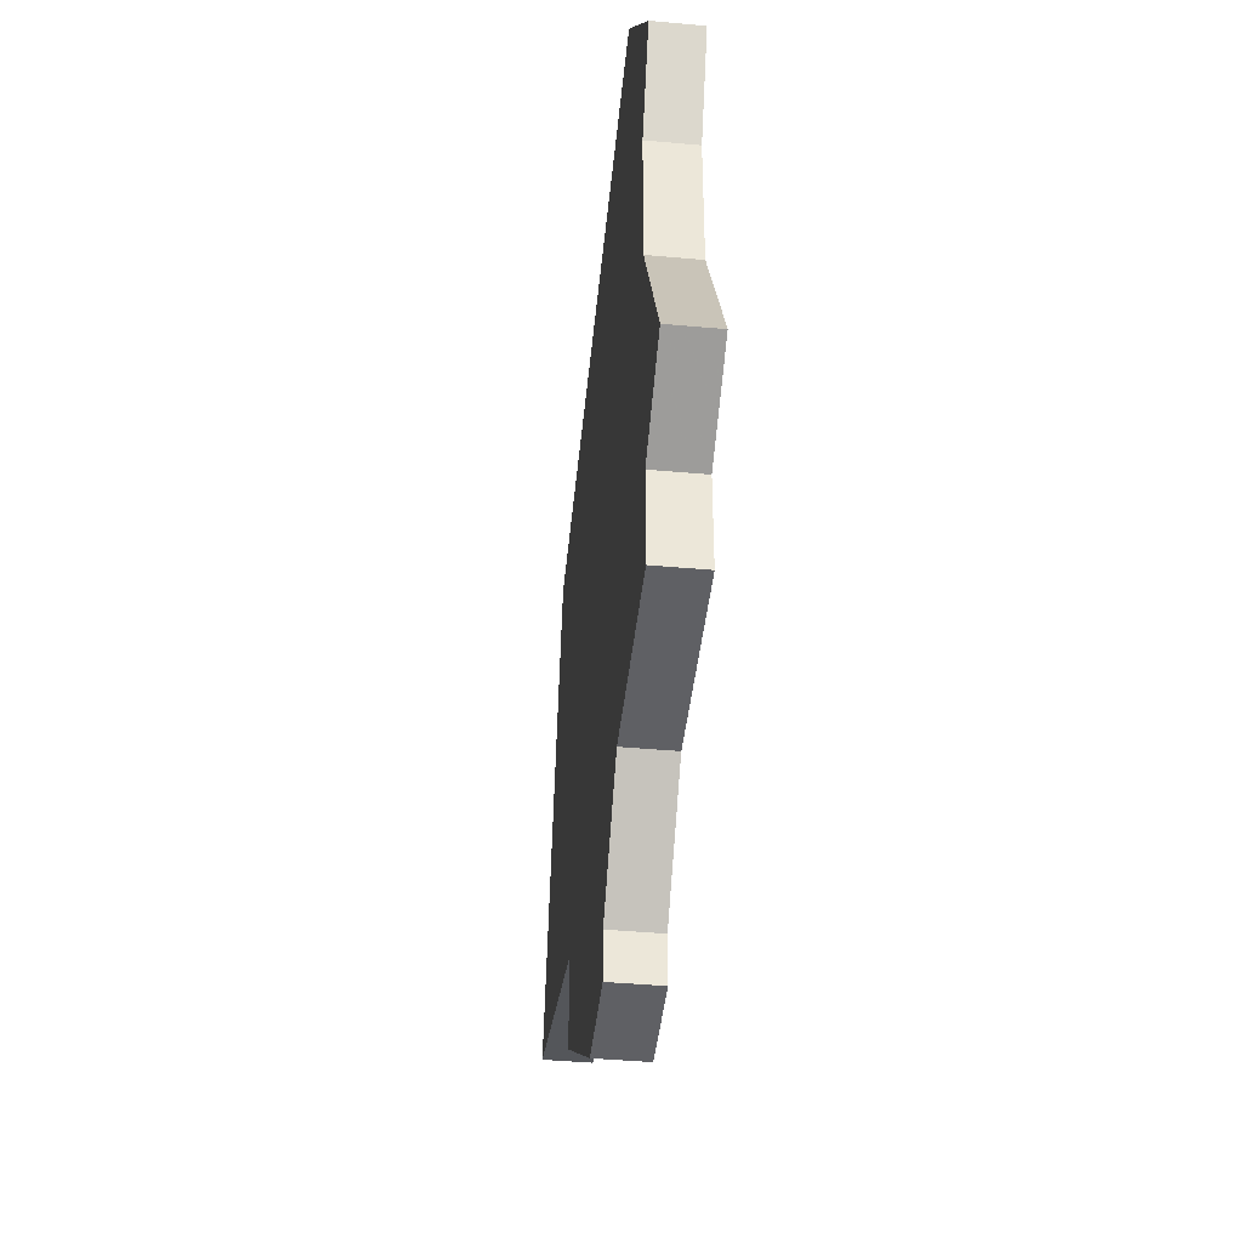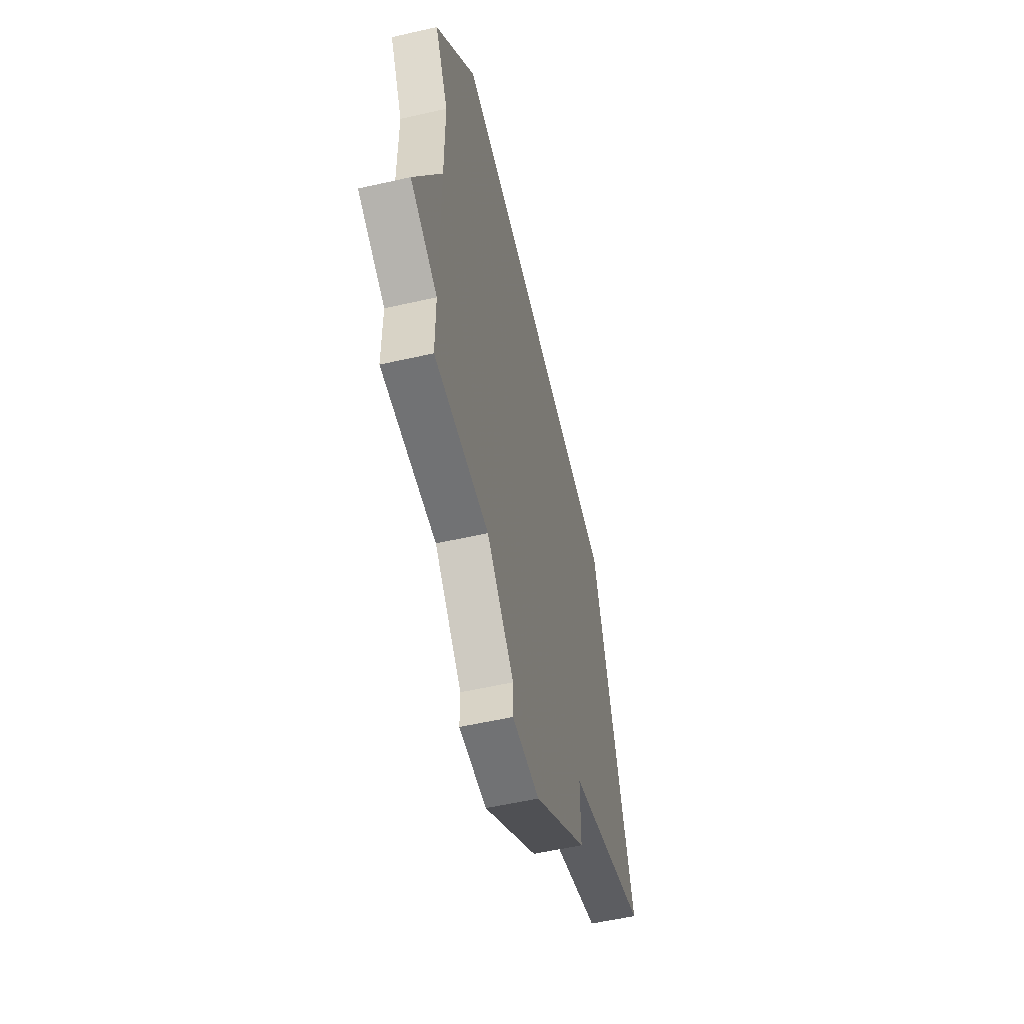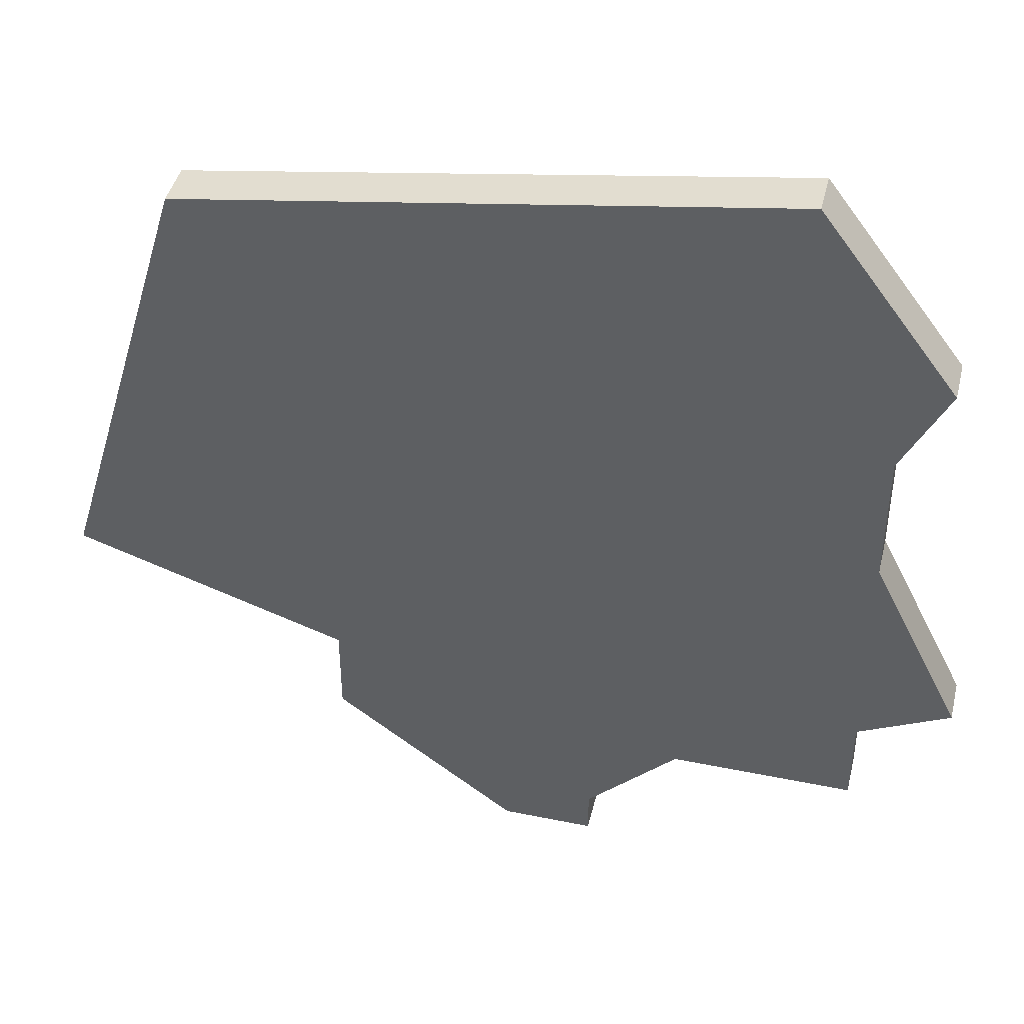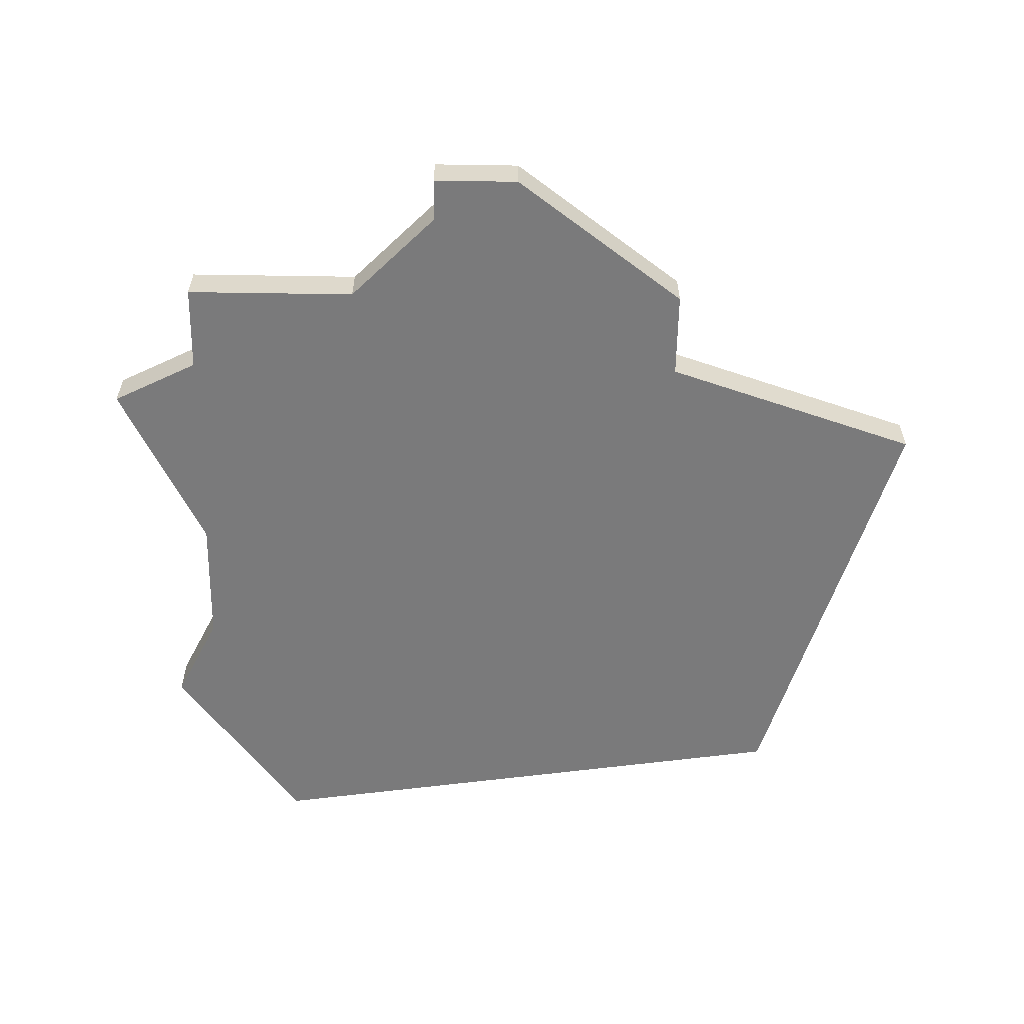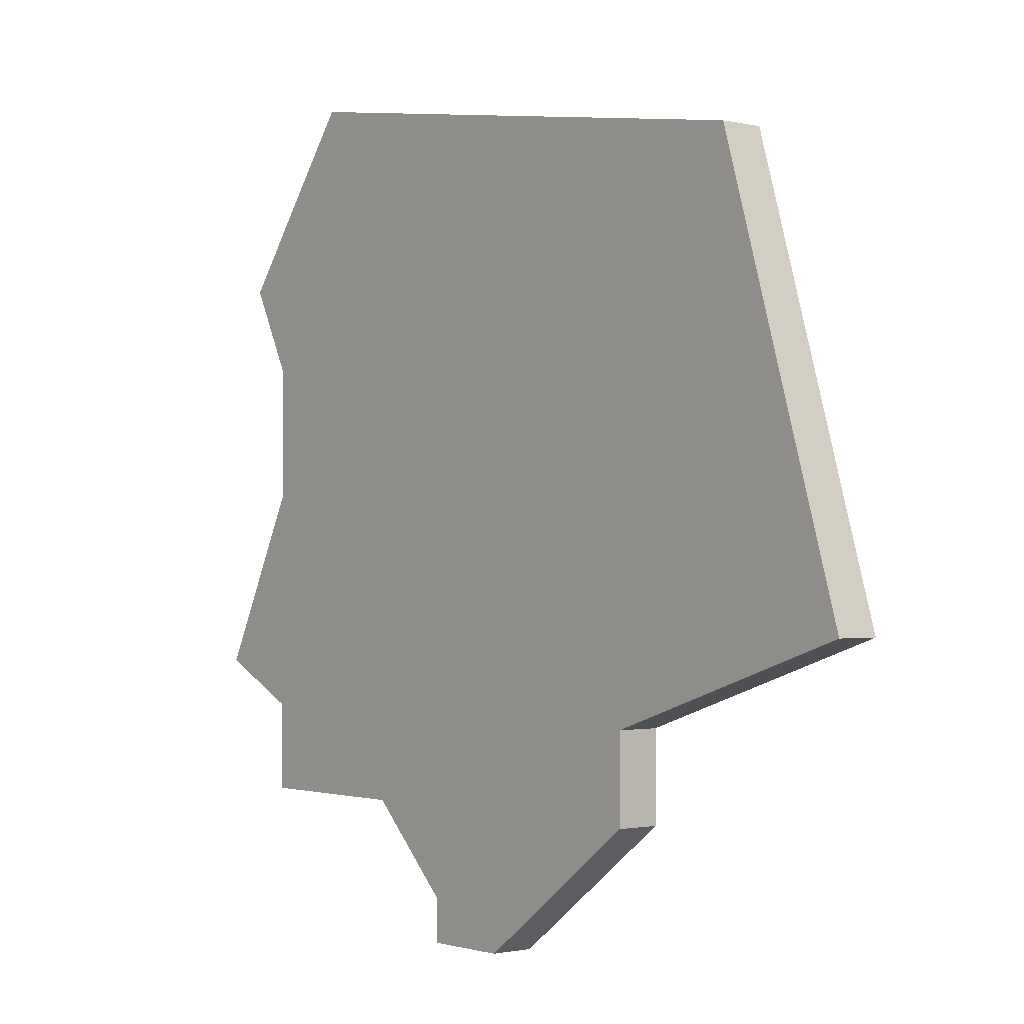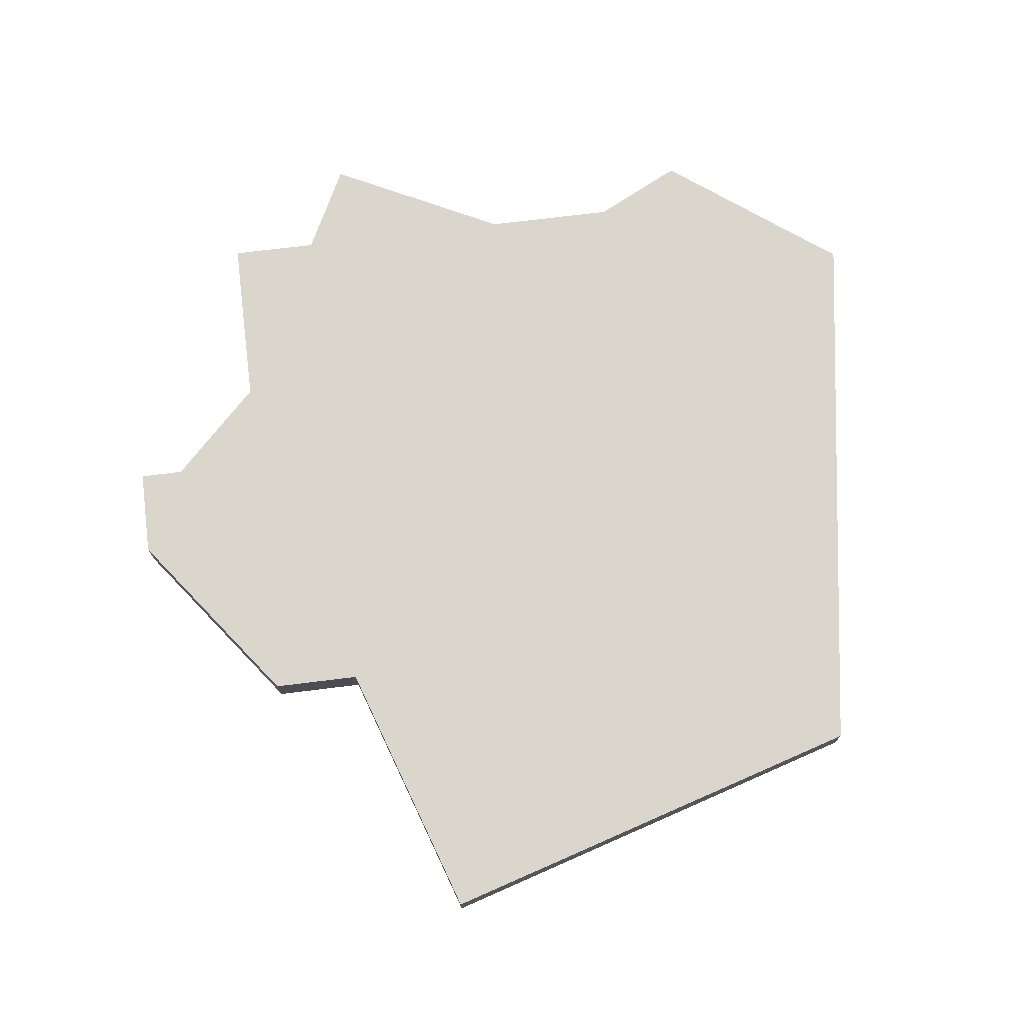
<metadata>
{"format":"obj","ext":"obj","renderer":"f3d","projection":"perspective","resolution":1024,"background":"white","views":[{"elev":-43.6,"azim":-96.1,"up":"+Y"},{"elev":-55.4,"azim":-76.5,"up":"+Y"},{"elev":43.4,"azim":-166.4,"up":"+Y"},{"elev":-58.1,"azim":-0.9,"up":"+Z"},{"elev":-1.2,"azim":50.1,"up":"+Y"},{"elev":73.7,"azim":83.0,"up":"+Z"}]}
</metadata>
<code>
v 3914 -1016 0
v 3914 -1016 1
v 3930 -1028 0
v 3930 -1028 1
v 3912 -1025 0
v 3912 -1025 1
v 3912 -1030 0
v 3912 -1030 1
v 3912 -1022 0
v 3912 -1022 1
v 3912 -1032 0
v 3912 -1032 1
v 3920 -1035 0
v 3920 -1035 1
v 3911 -1020 0
v 3911 -1020 1
v 3927 -1018 0
v 3927 -1018 1
v 3910 -1029 0
v 3910 -1029 1
v 3918 -1034 0
v 3918 -1034 1
v 3918 -1035 0
v 3918 -1035 1
v 3916 -1032 0
v 3916 -1032 1
v 3924 -1030 0
v 3924 -1030 1
v 3924 -1032 0
v 3924 -1032 1
f 7 5 25
f 5 7 19
f 15 1 9
f 9 1 17
f 5 9 27
f 25 11 7
f 27 21 25
f 23 21 13
f 13 21 29
f 21 27 29
f 27 17 3
f 27 9 17
f 25 5 27
f 26 6 8
f 20 8 6
f 10 2 16
f 18 2 10
f 28 10 6
f 8 12 26
f 26 22 28
f 14 22 24
f 30 22 14
f 30 28 22
f 4 18 28
f 18 10 28
f 28 6 26
f 10 16 9
f 9 16 15
f 6 10 5
f 5 10 9
f 20 6 19
f 19 6 5
f 8 20 7
f 7 20 19
f 12 8 11
f 11 8 7
f 26 12 25
f 25 12 11
f 22 26 21
f 21 26 25
f 24 22 23
f 23 22 21
f 14 24 13
f 13 24 23
f 30 14 29
f 29 14 13
f 28 30 27
f 27 30 29
f 4 28 3
f 3 28 27
f 18 4 17
f 17 4 3
f 16 2 15
f 15 2 1
f 2 18 1
f 1 18 17

</code>
